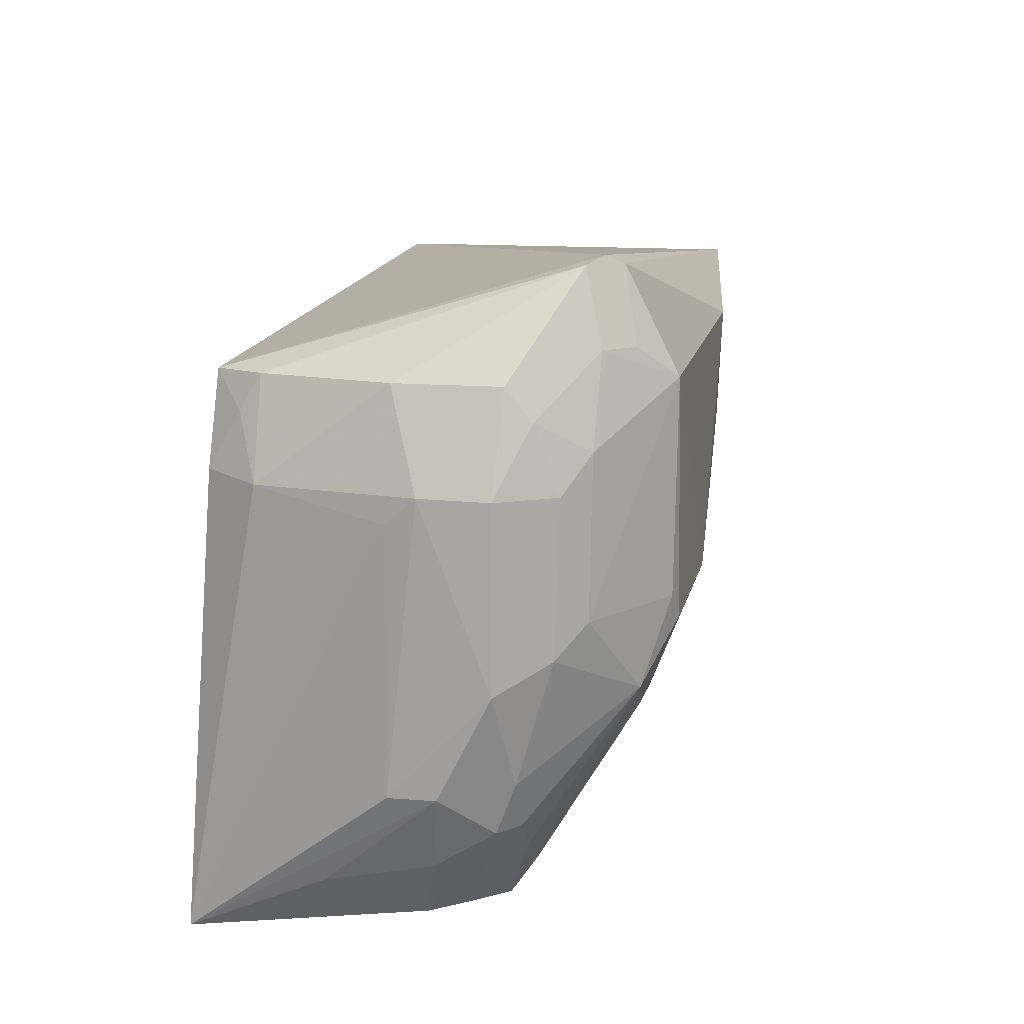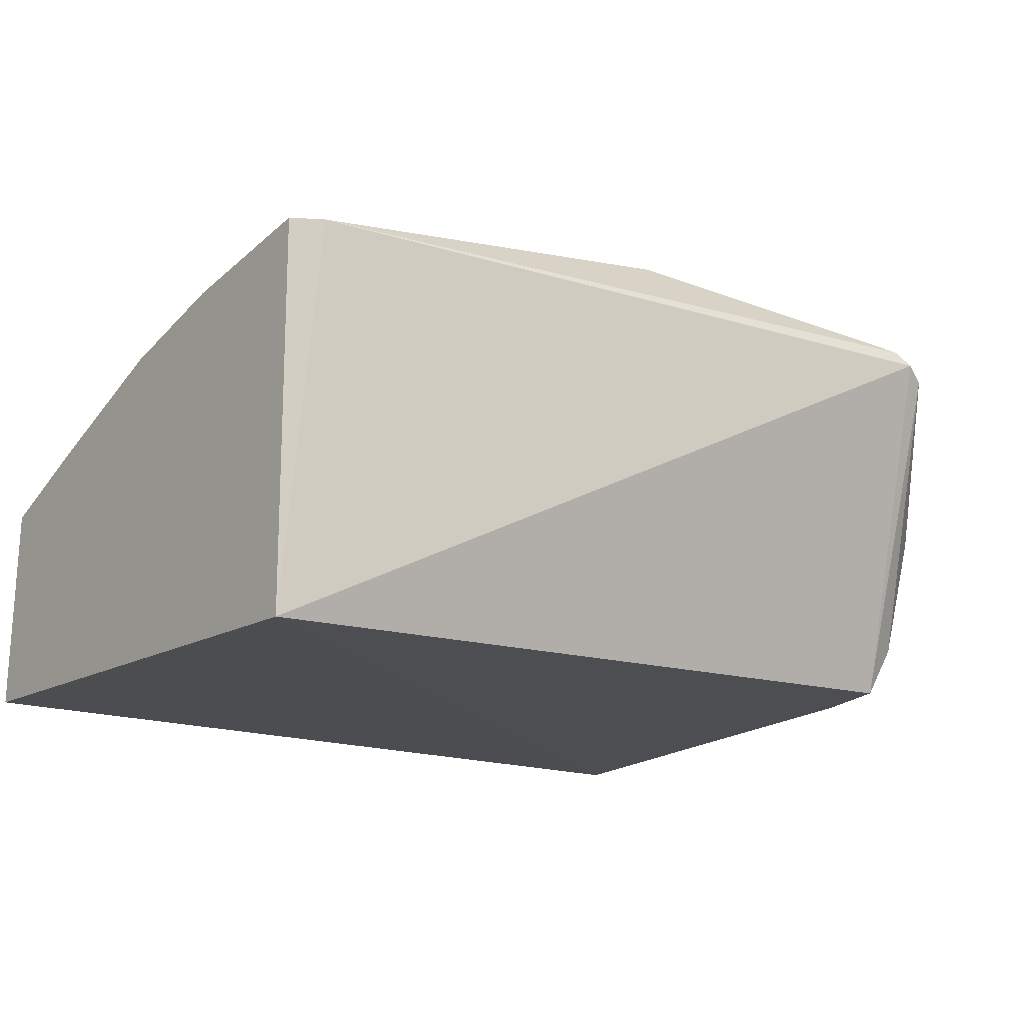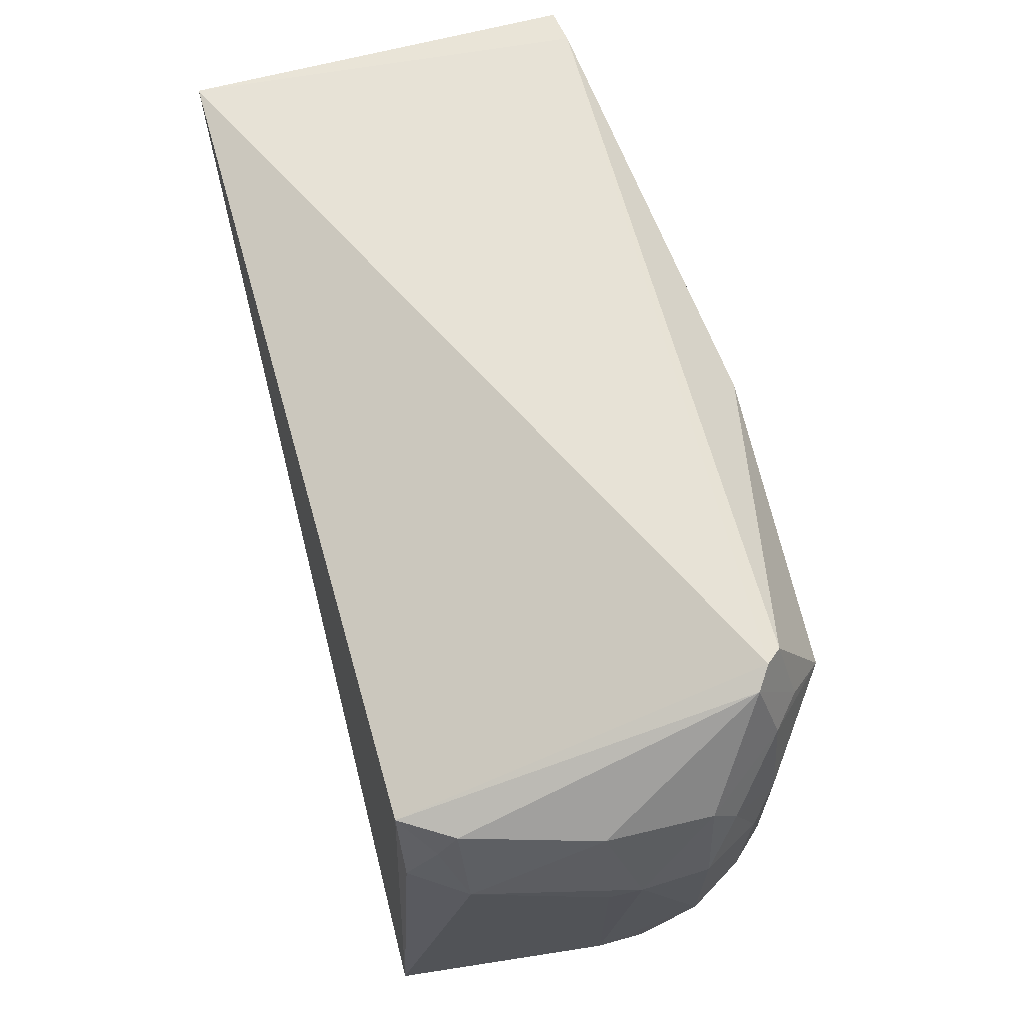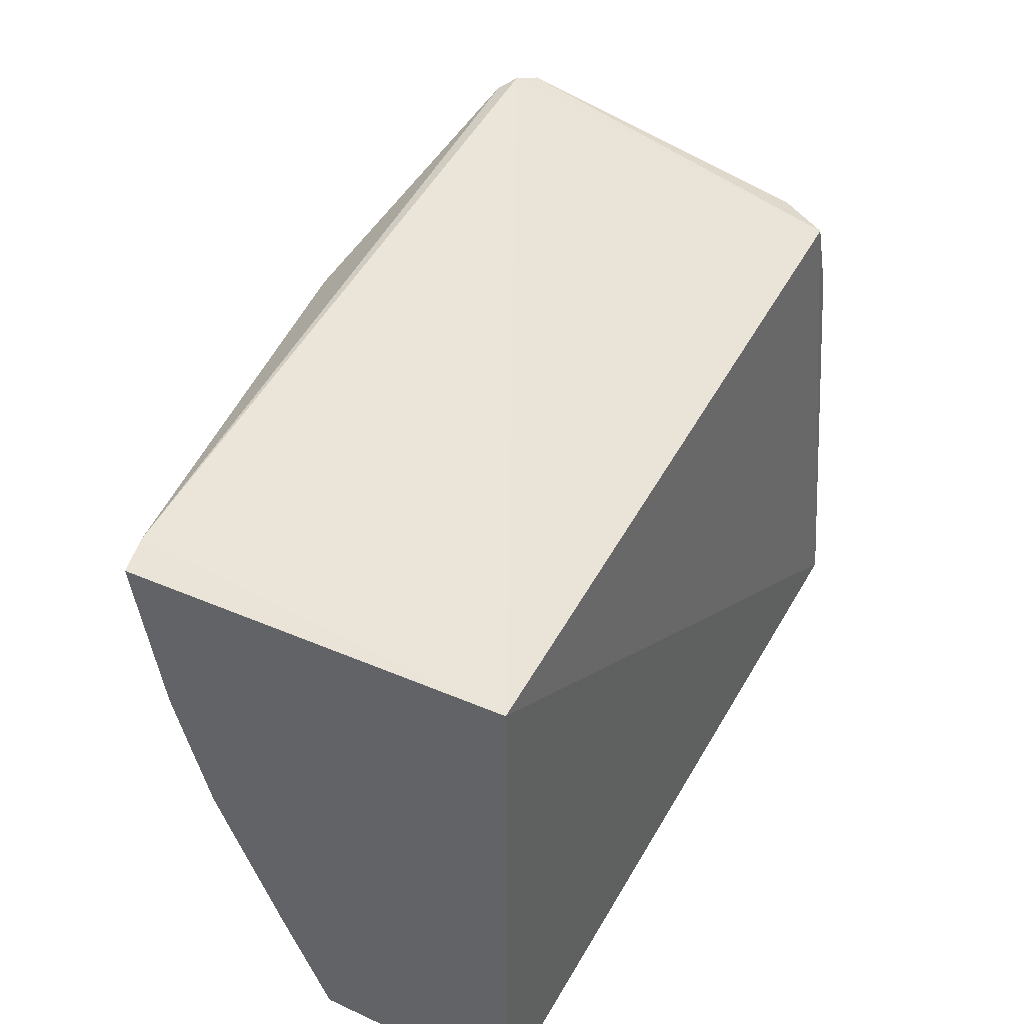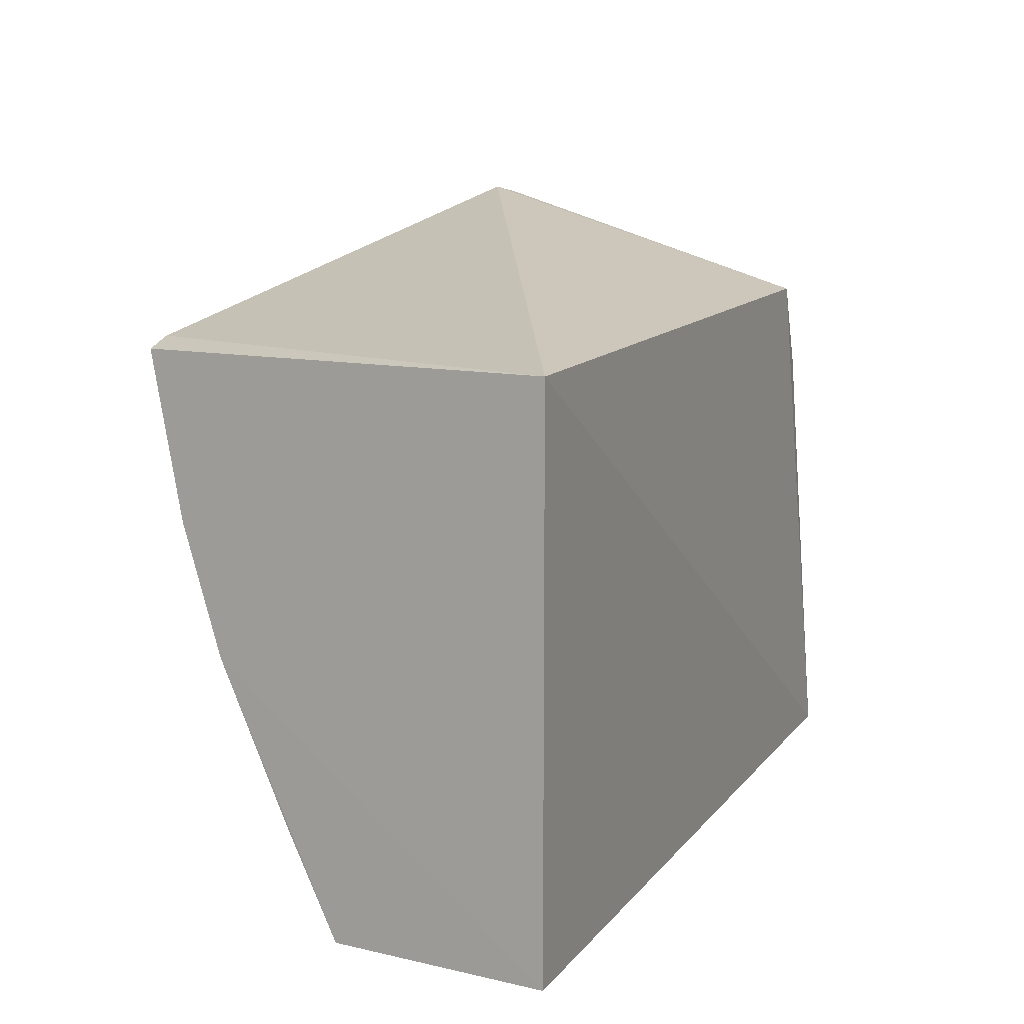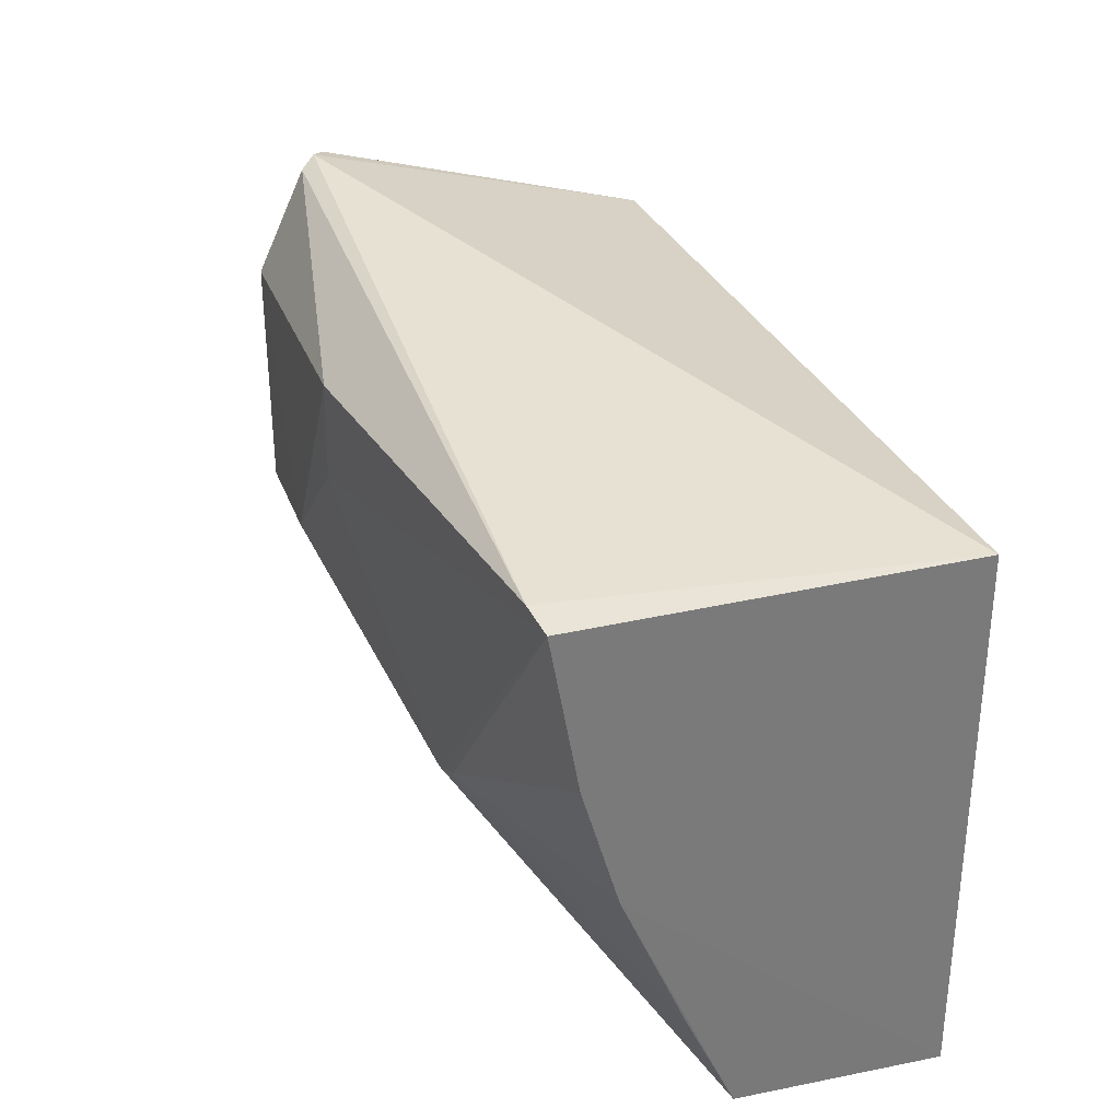
<metadata>
{"format":"obj","ext":"obj","renderer":"f3d","projection":"perspective","resolution":1024,"background":"white","views":[{"elev":14.2,"azim":-77.4,"up":"+Y"},{"elev":-15.5,"azim":141.4,"up":"+Z"},{"elev":68.8,"azim":-104.1,"up":"+Y"},{"elev":42.4,"azim":117.0,"up":"+Y"},{"elev":12.8,"azim":113.3,"up":"+Y"},{"elev":32.0,"azim":71.8,"up":"+Y"}]}
</metadata>
<code>
v 0.00709 -0.2629 0.3636
v 0.007576 -0.267 0.2666
v 0.007576 -0.009422 0.2666
v -0.3534 0.03434 0.445
v -0.3924 -0.2682 0.2651
v 0.007478 -0.009032 0.446
v -0.3597 -0.1515 0.4633
v -0.3679 -0.01724 0.2784
v -0.00949 -0.005868 0.4486
v 0.007504 -0.1408 0.4165
v -0.3473 -0.258 0.4035
v -0.4139 -0.05938 0.4099
v -0.1226 -0.1585 0.4536
v -0.208 -0.01066 0.4768
v -0.3867 -0.04268 0.4466
v -0.3987 -0.2086 0.4082
v -0.3987 -0.06072 0.3037
v -0.3996 -0.01467 0.3641
v 0.007473 -0.08266 0.4331
v 0.007135 -0.2135 0.386
v -0.2866 -0.2565 0.4024
v -0.3173 -0.1643 0.461
v -0.3469 0.03022 0.4522
v -0.216 -0.06004 0.4757
v -0.4003 -0.01408 0.4123
v -0.373 -0.2226 0.4172
v -0.4014 -0.129 0.4334
v -0.4144 -0.1901 0.3643
v -0.3852 -0.2537 0.3744
v -0.3827 -0.05865 0.2781
v -0.3635 0.03116 0.4386
v -0.4157 -0.05871 0.3787
v -0.3825 -0.01597 0.3026
v -0.1071 -0.1516 0.4517
v -0.3377 -0.1656 0.4603
v -0.3016 -0.244 0.413
v -0.3442 -0.01755 0.4757
v -0.2752 -0.1186 0.4781
v -0.3998 -0.0288 0.424
v -0.3454 -0.2408 0.4154
v -0.3886 -0.2082 0.4172
v -0.399 -0.05928 0.4355
v -0.4004 -0.1852 0.4171
v -0.3897 -0.1145 0.4459
v -0.4132 -0.07132 0.3644
v -0.415 -0.1422 0.4101
v -0.3714 -0.254 0.3892
v -0.3994 -0.226 0.3806
v -0.3586 -0.002849 0.4596
v -0.3837 -0.03213 0.2931
v -0.3383 -0.1249 0.4766
v -0.3734 -0.002492 0.4475
v -0.3463 -0.1134 0.4746
v -0.4139 -0.1899 0.3859
v -0.4002 -0.2366 0.3314
f 5 2 1
f 5 3 2
f 8 4 3
f 8 3 5
f 9 6 3
f 9 3 4
f 10 1 2
f 10 2 3
f 10 3 6
f 11 5 1
f 19 10 6
f 20 1 10
f 21 11 1
f 21 1 13
f 23 14 9
f 23 9 4
f 24 13 6
f 24 6 9
f 24 9 14
f 29 5 11
f 30 8 5
f 30 5 17
f 31 4 8
f 31 18 25
f 32 18 17
f 32 25 18
f 32 12 25
f 33 17 18
f 33 31 8
f 33 18 31
f 34 10 19
f 34 20 10
f 34 13 1
f 34 1 20
f 34 19 6
f 34 6 13
f 36 21 13
f 36 13 22
f 36 11 21
f 37 14 23
f 38 22 13
f 38 13 24
f 38 24 14
f 38 14 37
f 39 25 12
f 40 26 11
f 40 7 26
f 40 35 7
f 40 11 36
f 40 36 22
f 40 22 35
f 41 26 7
f 41 16 26
f 42 12 27
f 42 39 12
f 42 15 39
f 43 7 27
f 43 41 7
f 43 16 41
f 44 27 7
f 44 42 27
f 44 15 42
f 44 37 15
f 45 17 5
f 45 5 28
f 45 32 17
f 45 28 32
f 46 27 12
f 46 32 28
f 46 12 32
f 46 43 27
f 46 16 43
f 47 26 16
f 47 16 29
f 47 29 11
f 47 11 26
f 48 5 29
f 48 29 16
f 49 23 4
f 49 4 31
f 49 37 23
f 50 30 17
f 50 17 33
f 50 33 8
f 50 8 30
f 51 35 22
f 51 22 38
f 51 7 35
f 51 38 37
f 52 31 25
f 52 25 39
f 52 39 15
f 52 49 31
f 52 15 37
f 52 37 49
f 53 44 7
f 53 37 44
f 53 51 37
f 53 7 51
f 54 46 28
f 54 16 46
f 54 48 16
f 54 28 5
f 55 54 5
f 55 5 48
f 55 48 54

</code>
